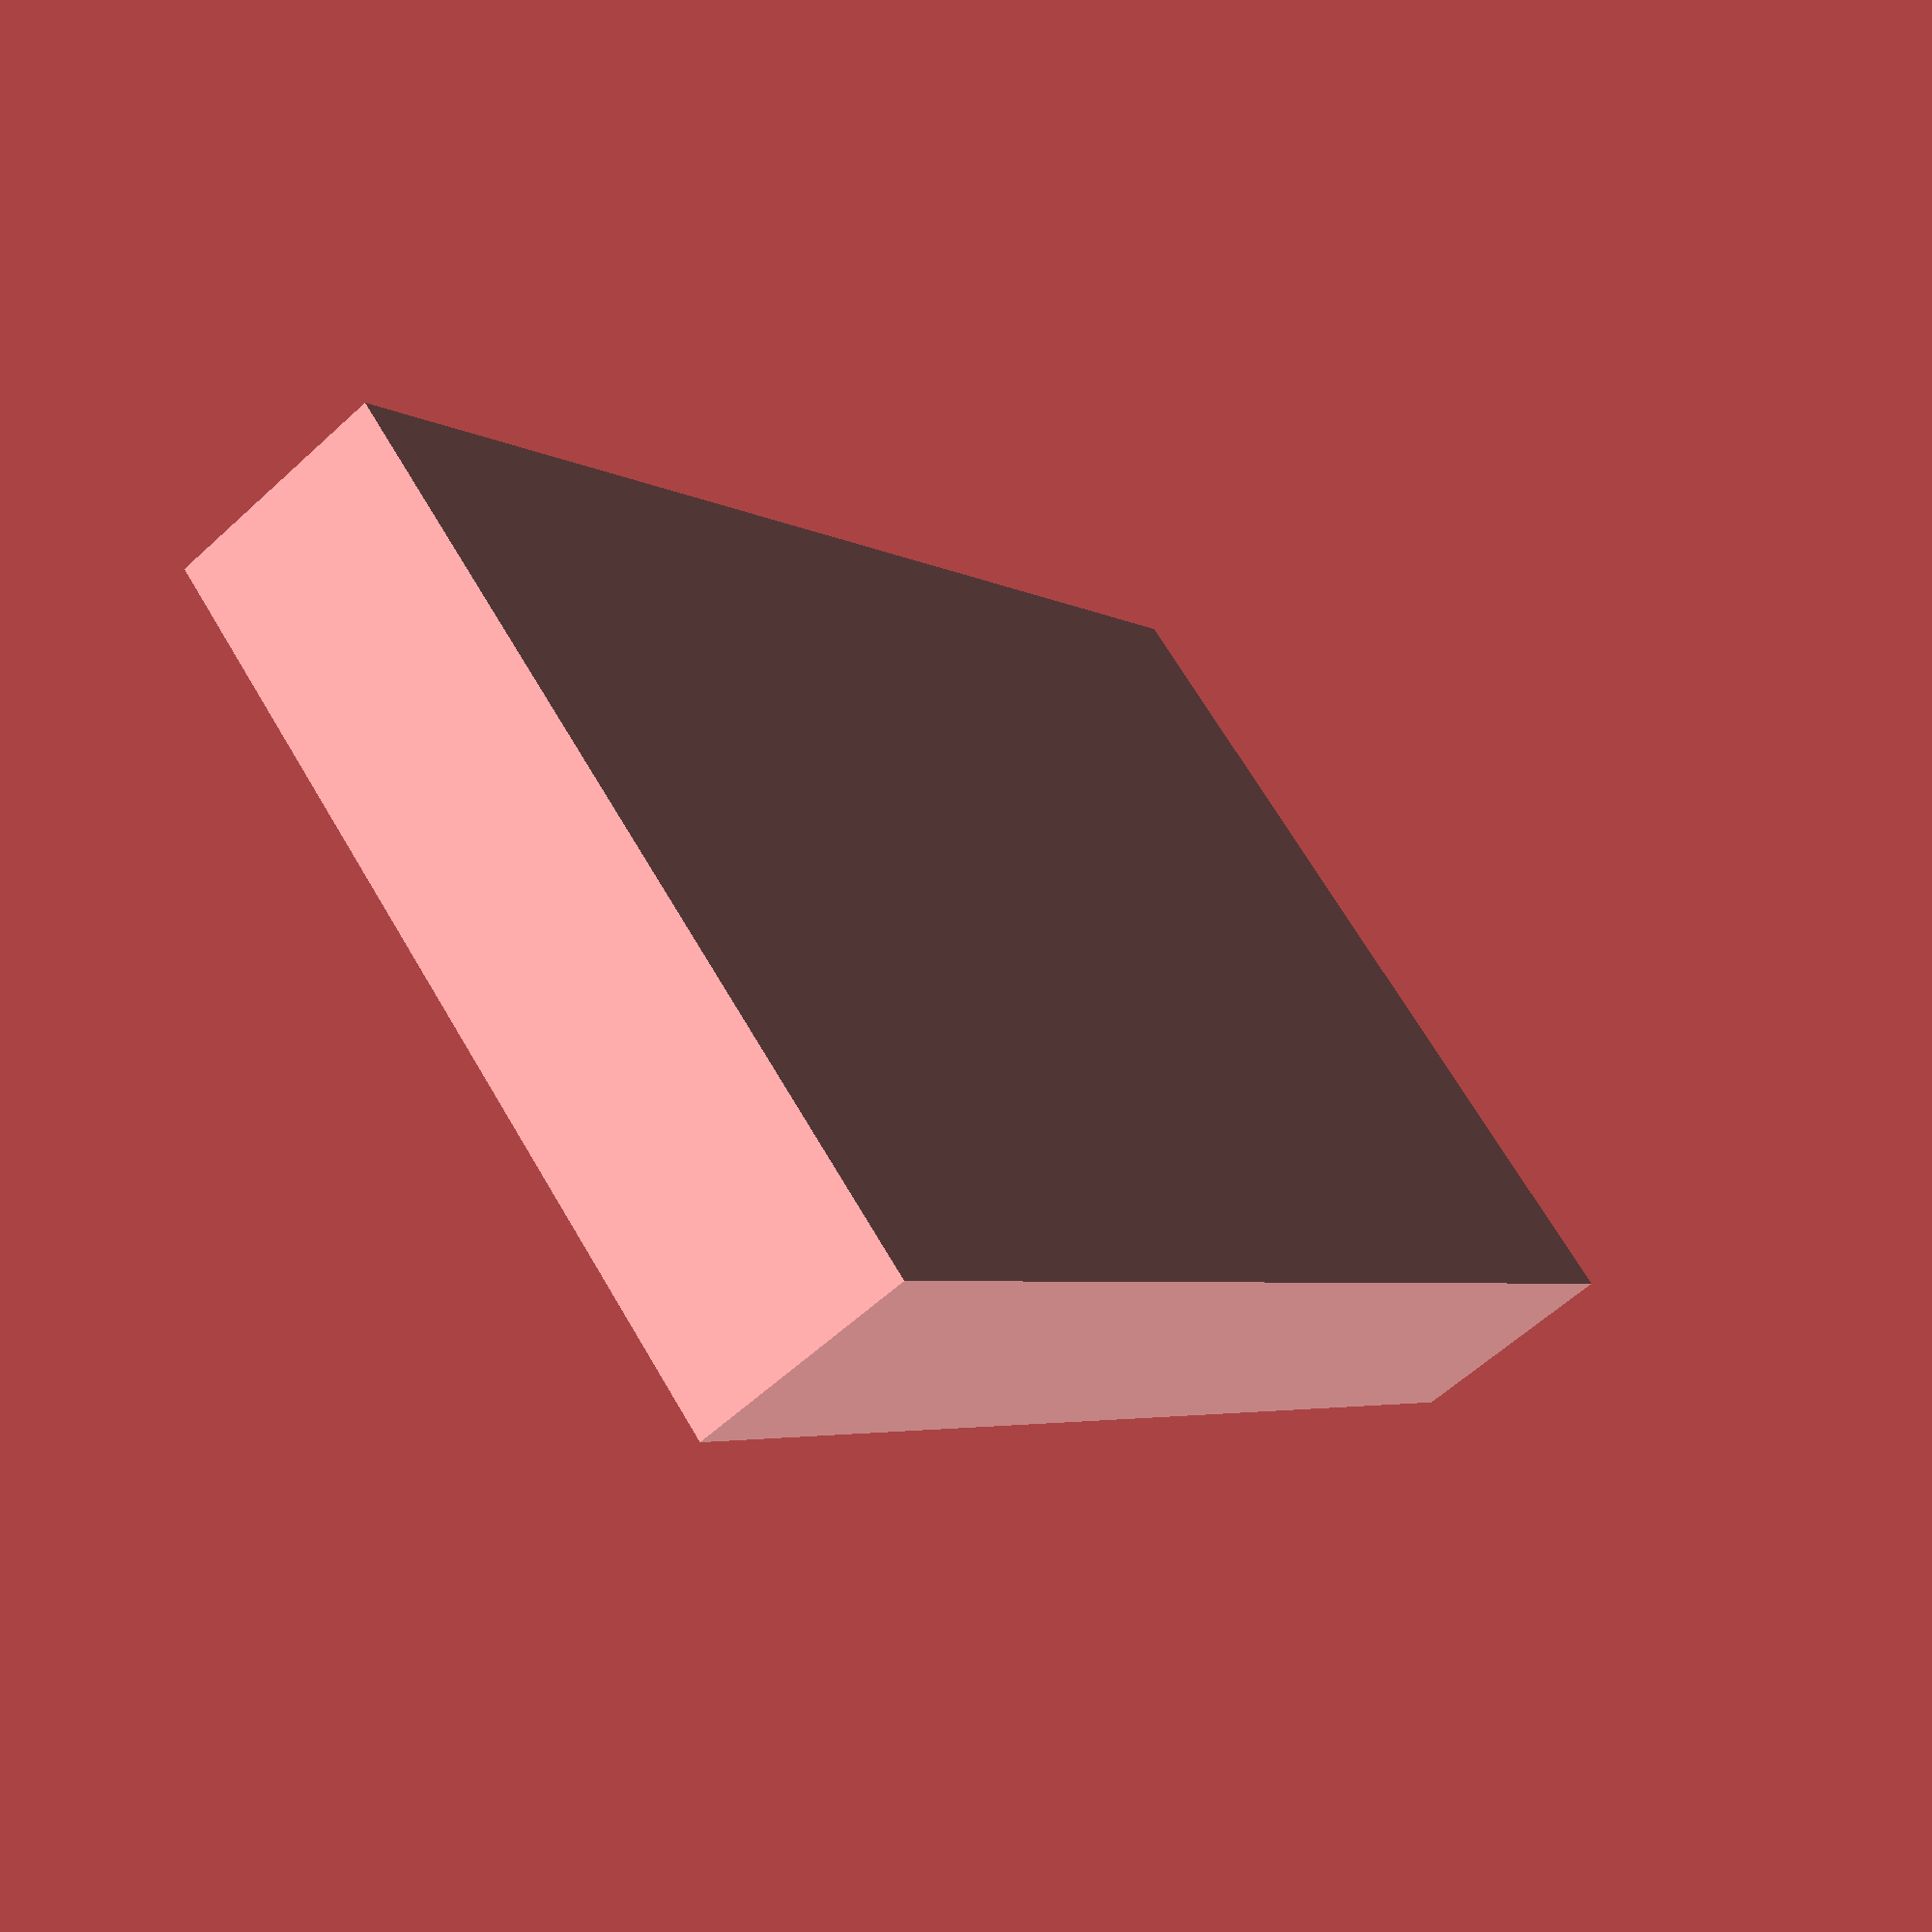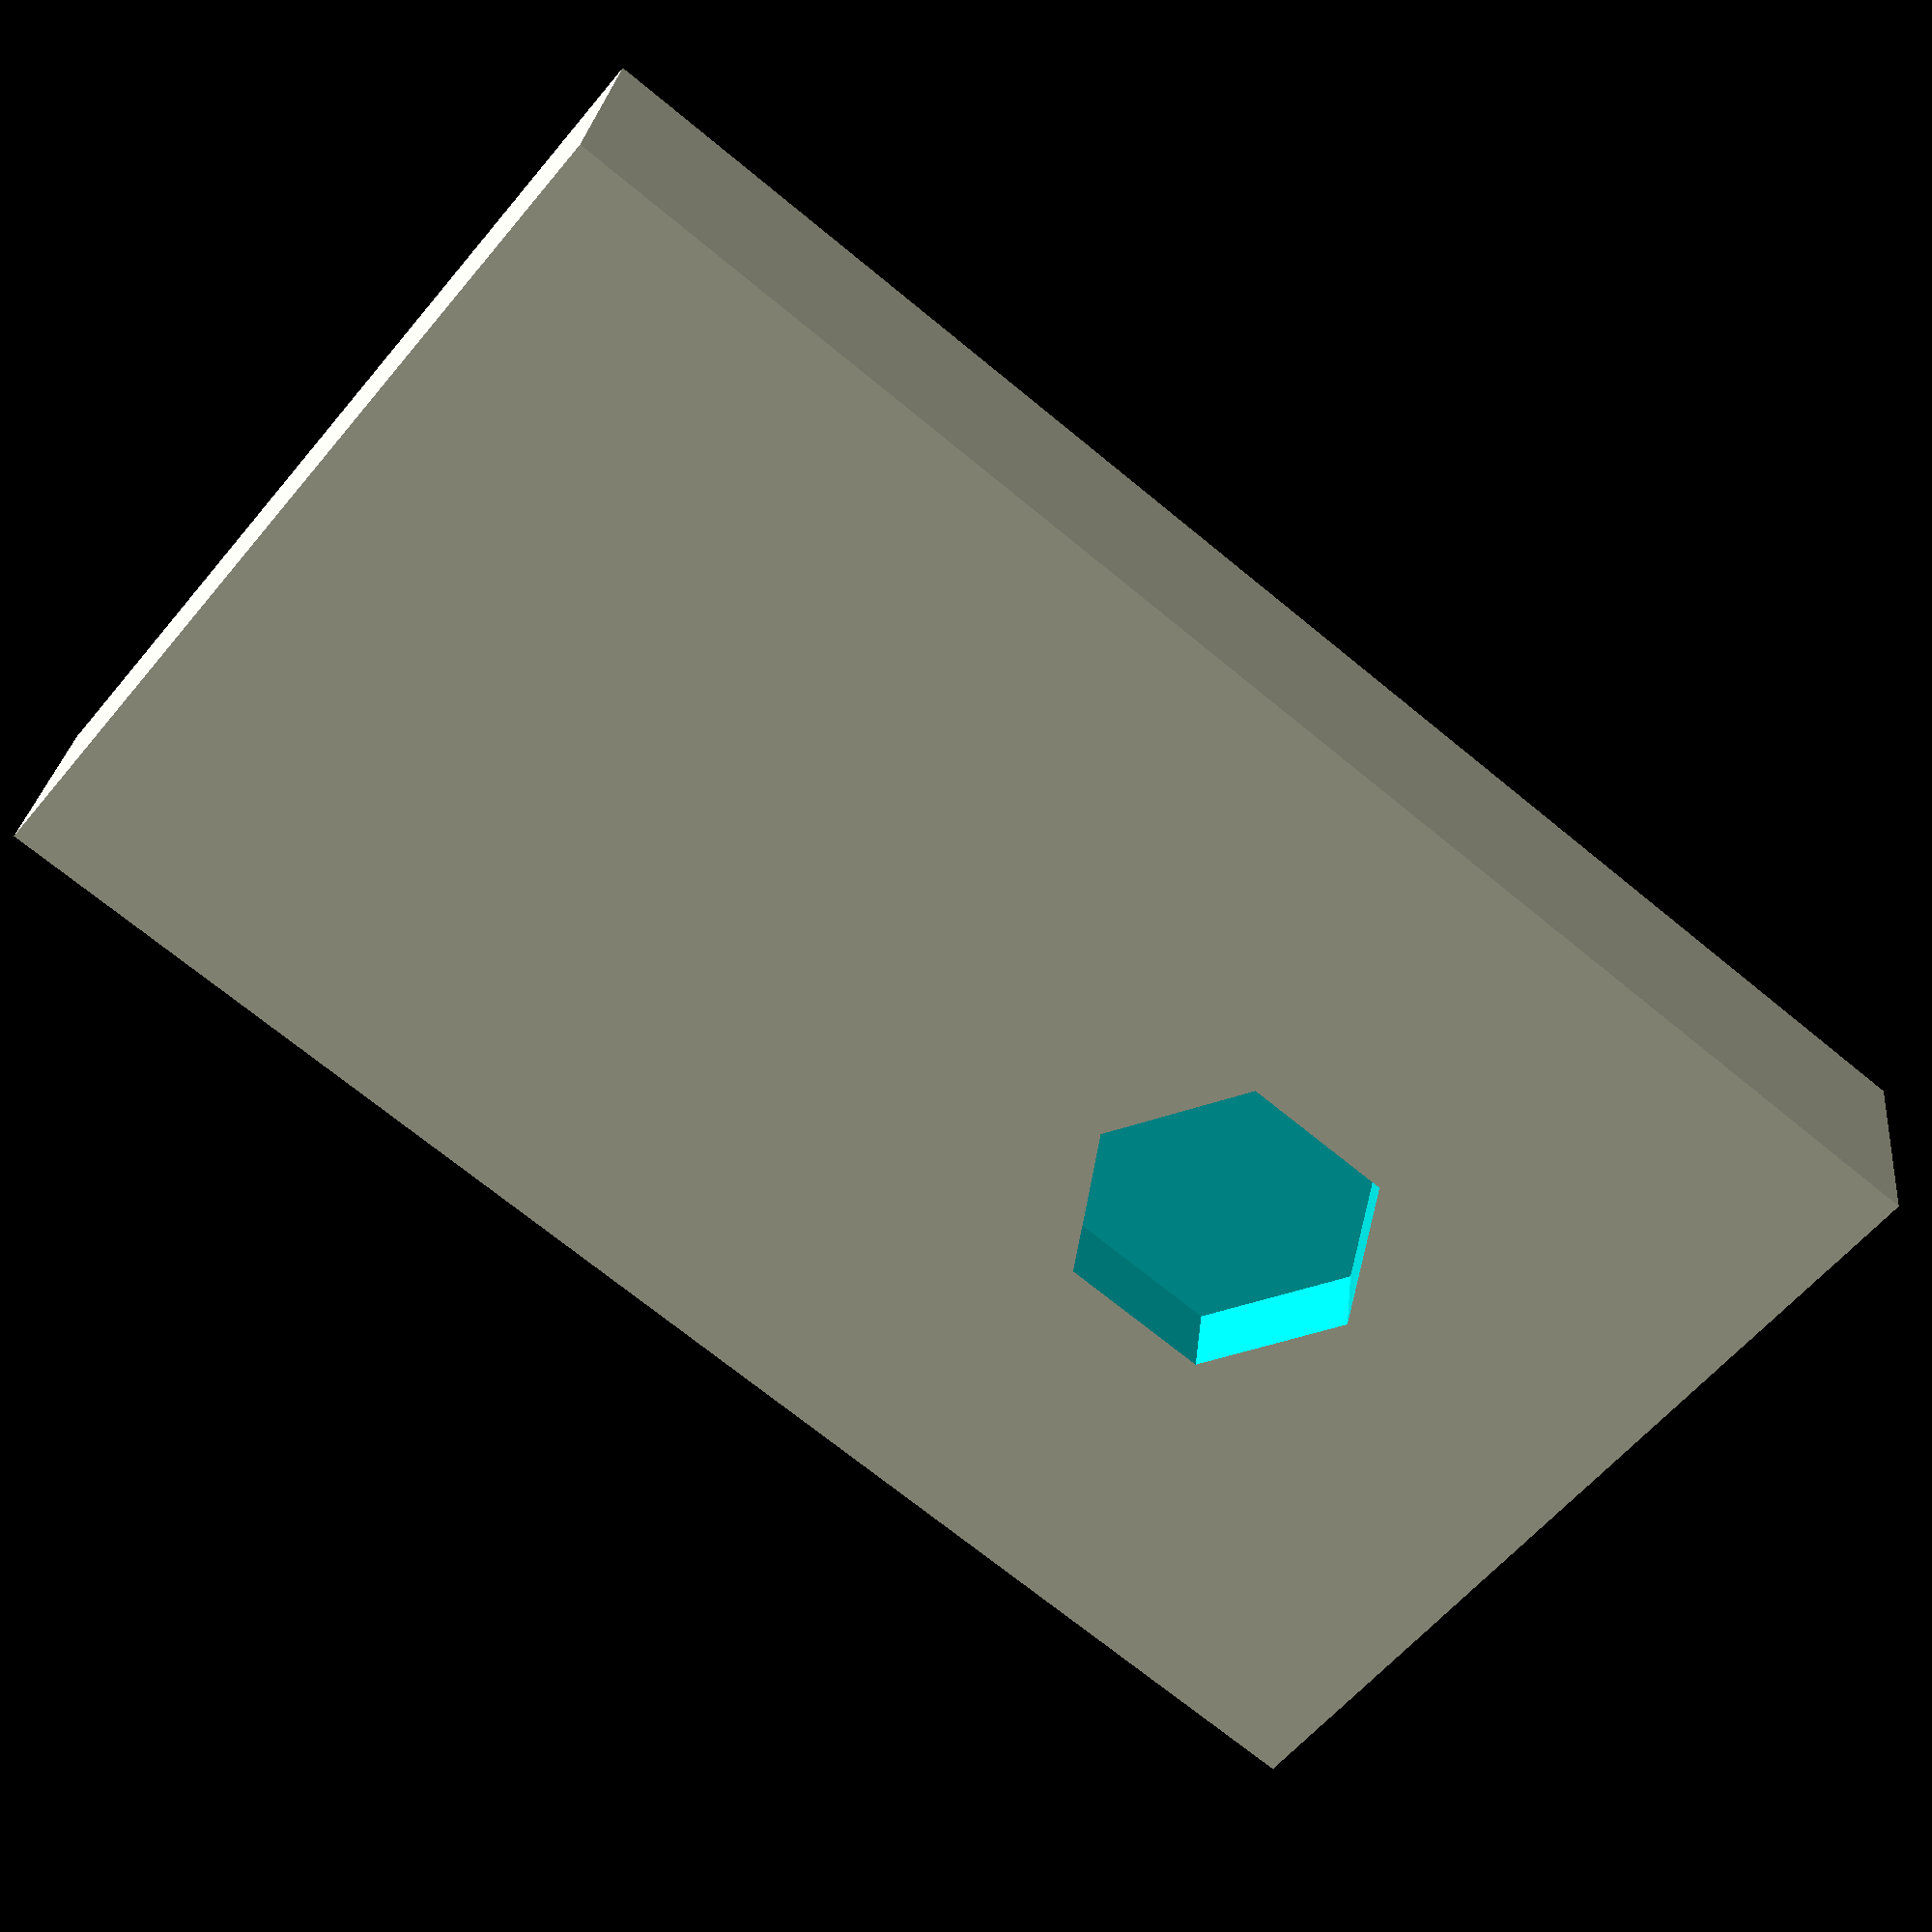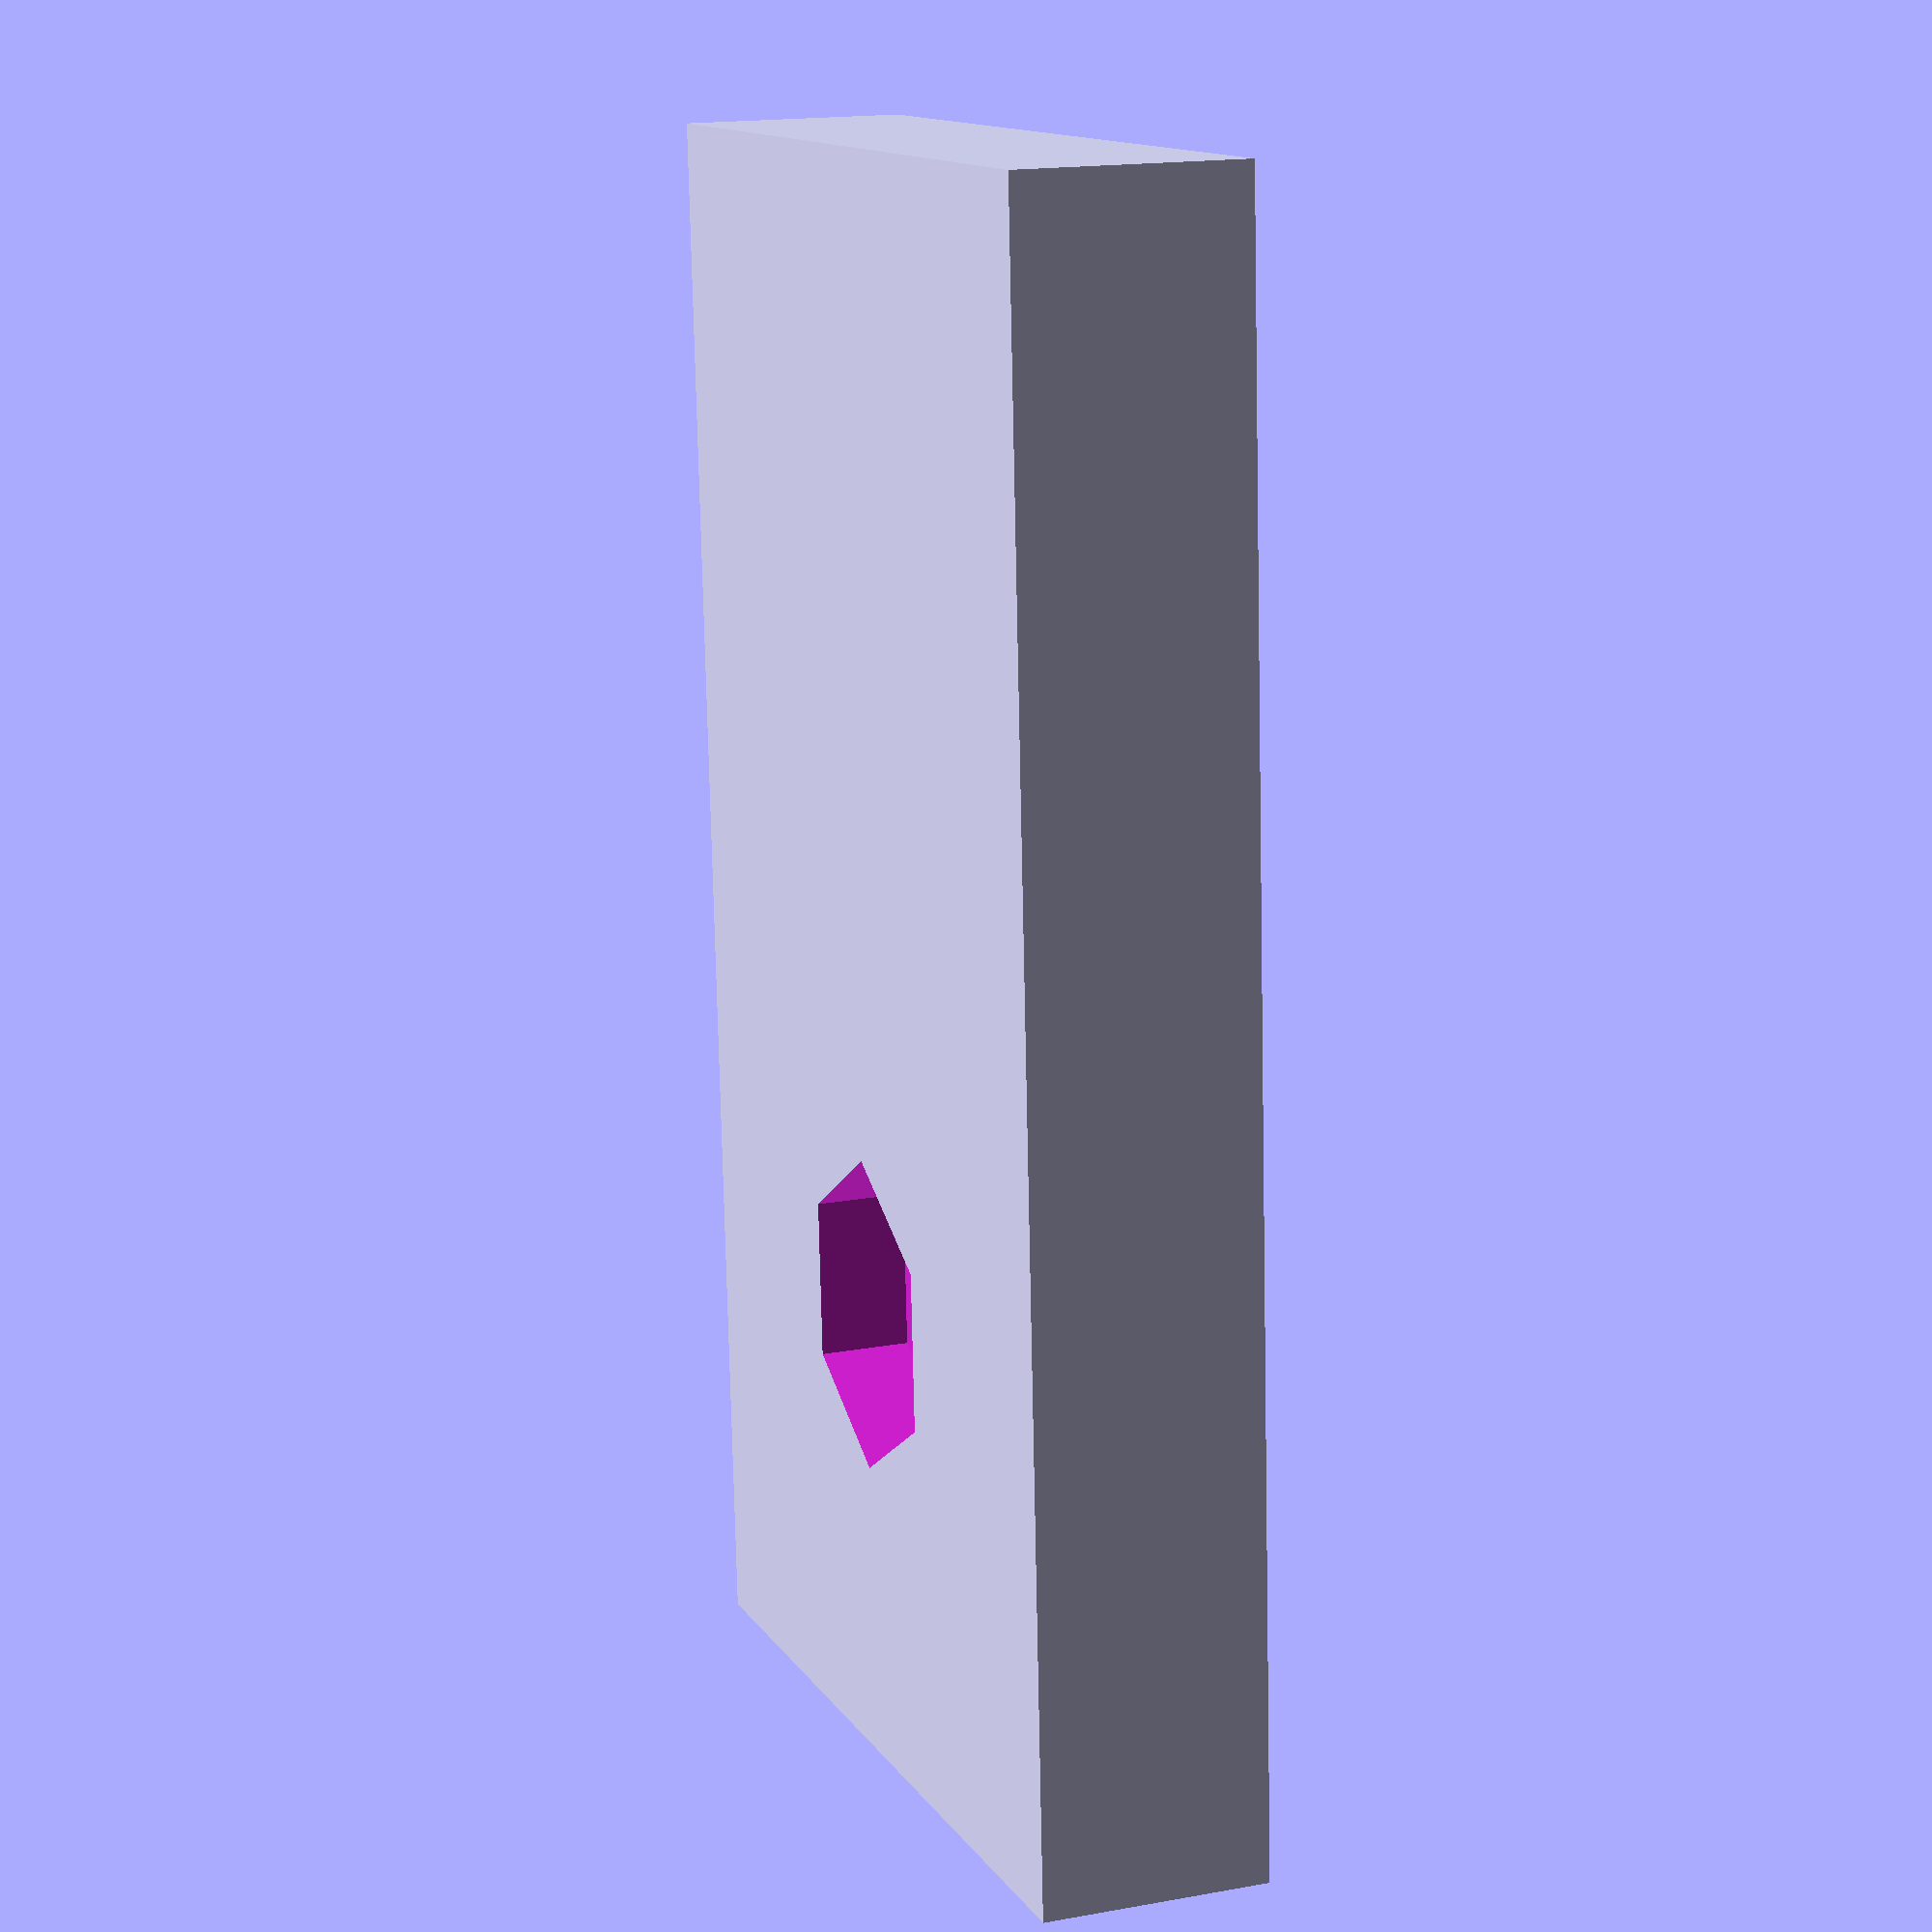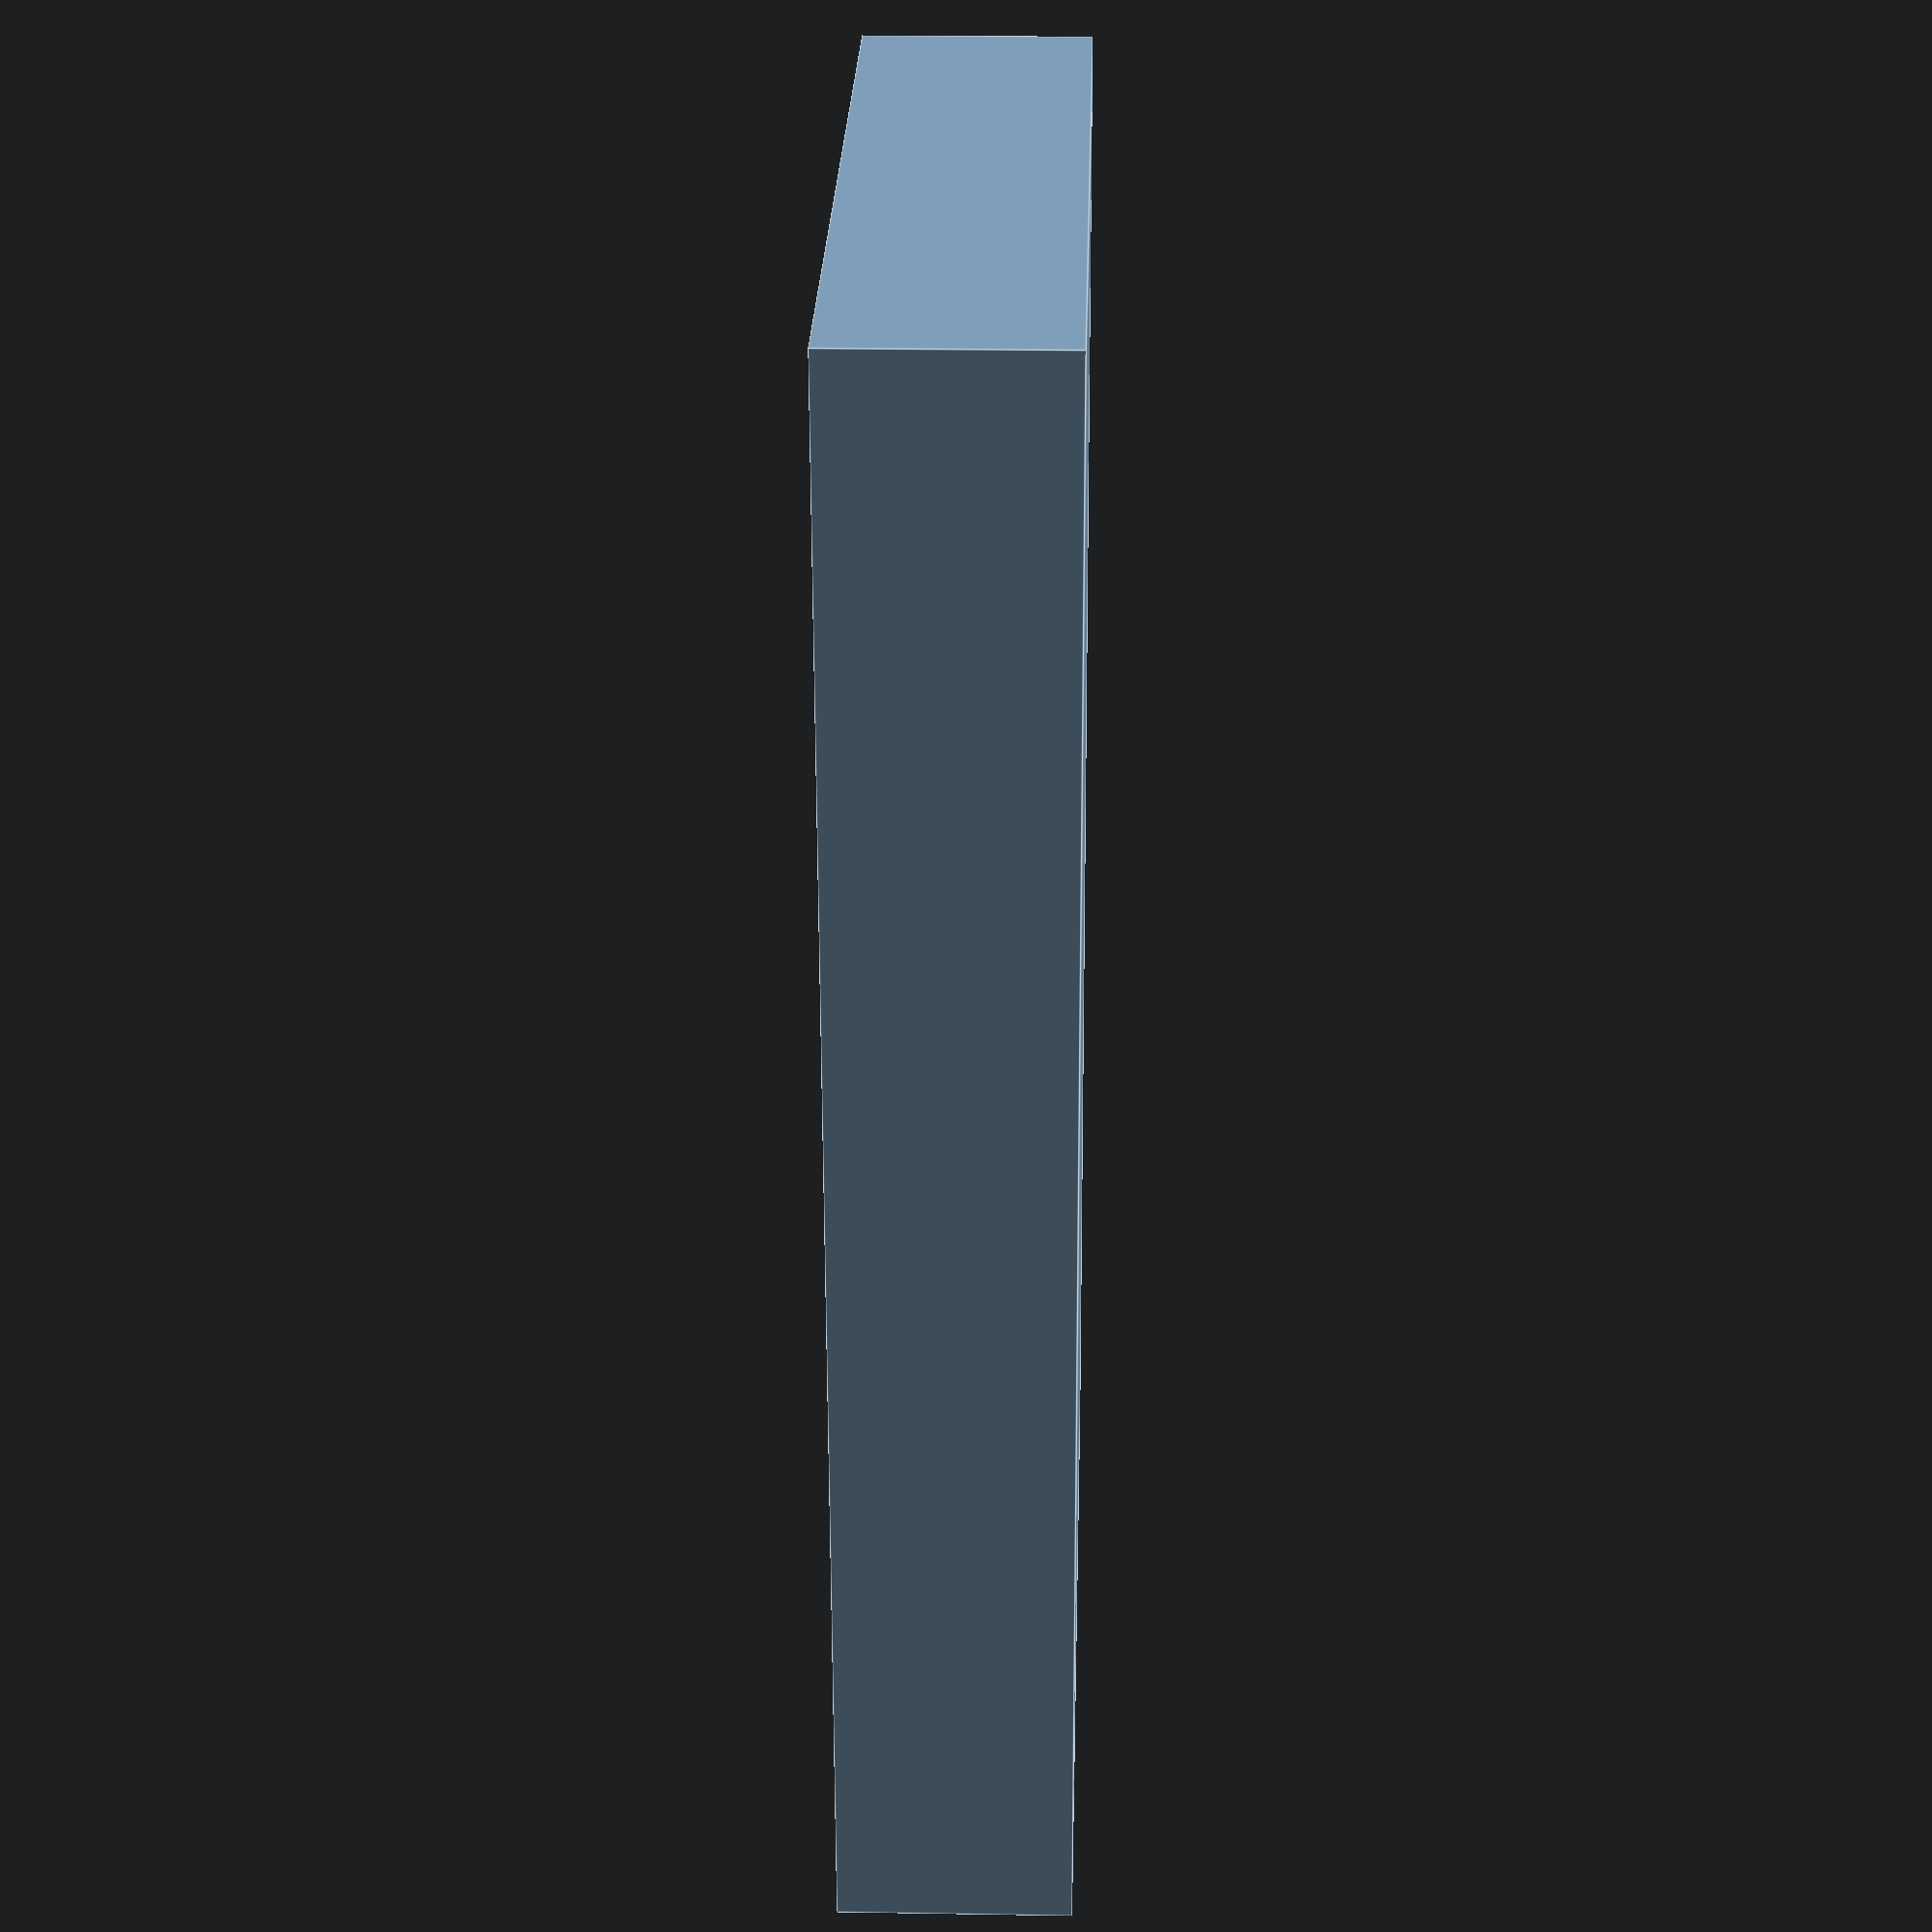
<openscad>


use <MCAD/polyholes.scad>;

// Electronics mount for Alligator Board

mount_length = 35.00;
mount_width  = 20.00;
mount_height =  5.00;

mount_hole_extrusion_d      =  5.50;
mount_hole_extrusion_offset = 10.00;
mount_hole_board_d          =  3.50;
mount_hole_board_offset     = 25.00;
mount_hole_board_nut_trap_d =  6.00;
mount_hole_board_nut_trap_h =  3.00;

module hex_nut() {
    n = 6;  // hex nut
    cylinder(h = h, r = r / cos (180 / n), $fn = n);
}

difference() {
    cube([mount_length, mount_width, mount_height]);
    // mount holes
    translate([mount_hole_extrusion_offset, mount_width / 2.0, -1.0]) polyhole(d = mount_hole_extrusion_d, h = mount_height + 2.0);
    translate([mount_hole_board_offset, mount_width / 2.0, -1.0]) {
        polyhole(d = mount_hole_board_d, h = mount_height + 2.0);
        hex_nut(r = mount_hole_board_nut_trap_d / 2.0, h = mount_hole_board_nut_trap_h);
    }
}

</openscad>
<views>
elev=60.6 azim=311.9 roll=313.1 proj=p view=solid
elev=152.5 azim=320.8 roll=354.1 proj=p view=solid
elev=343.7 azim=93.6 roll=249.4 proj=p view=solid
elev=338.6 azim=84.5 roll=271.7 proj=p view=edges
</views>
